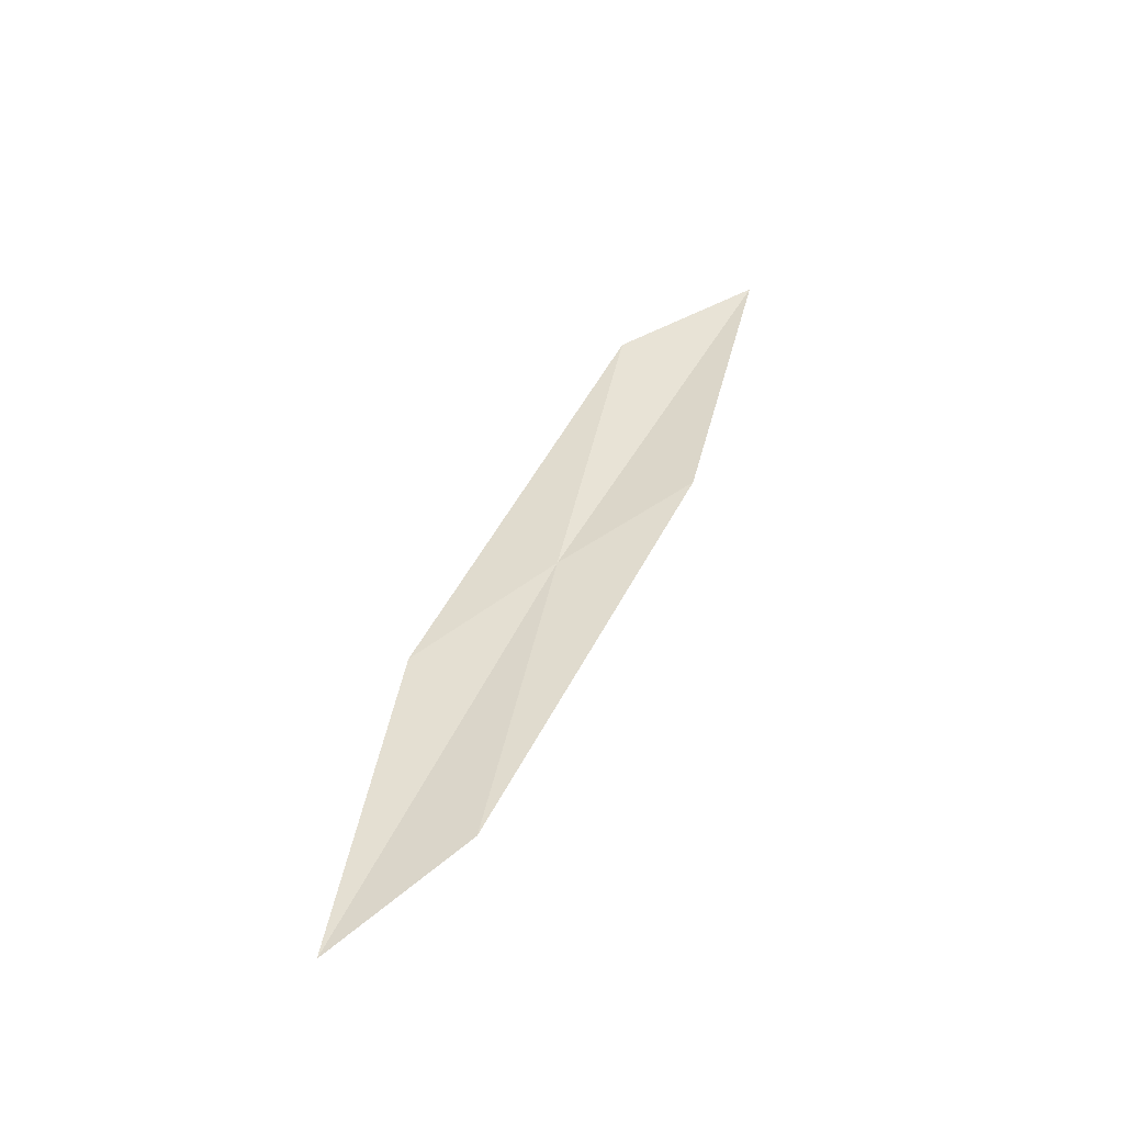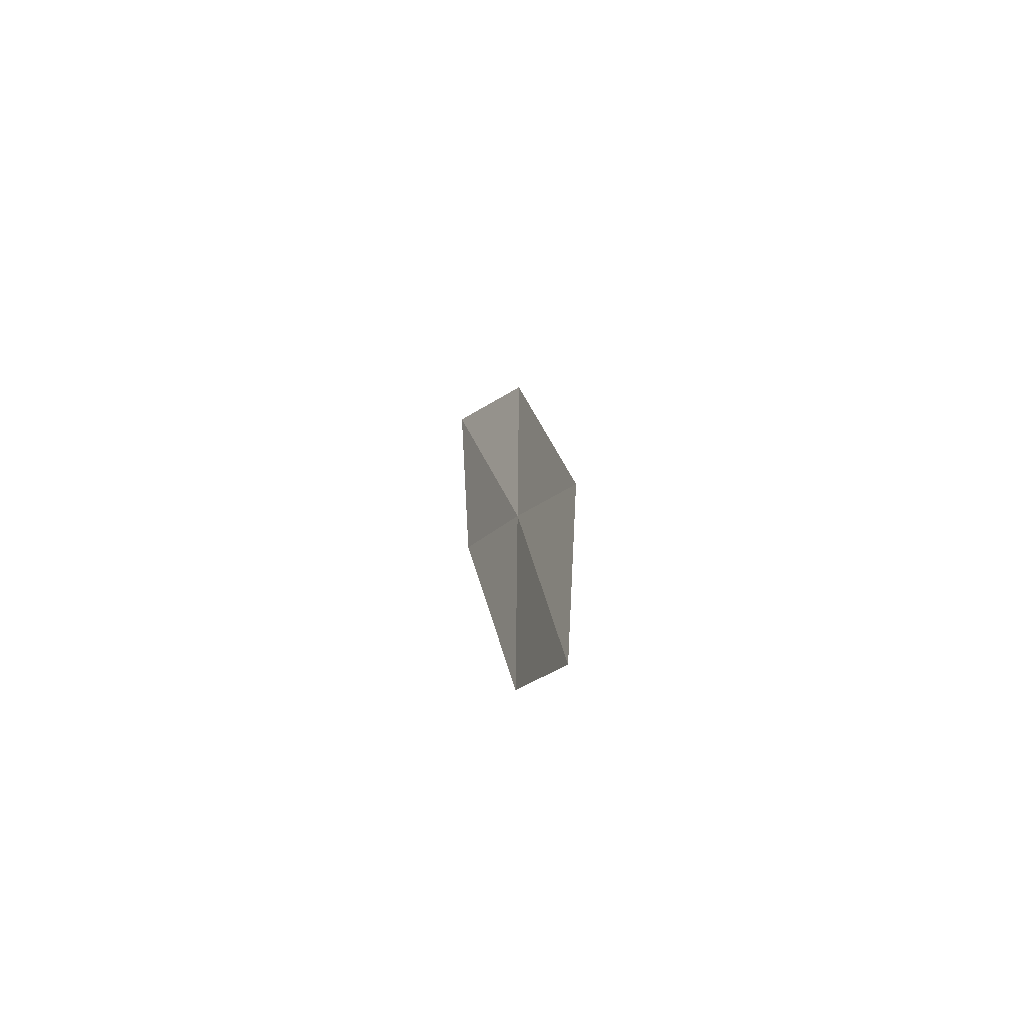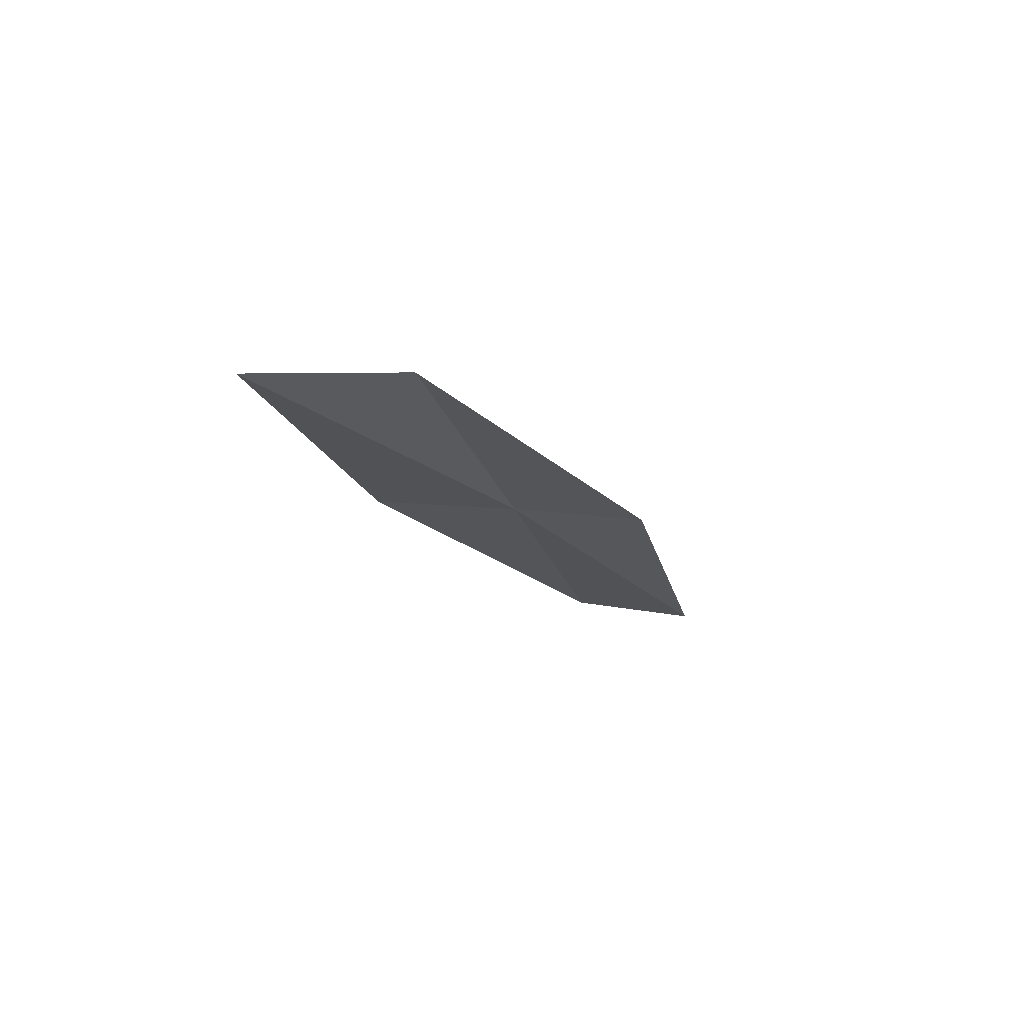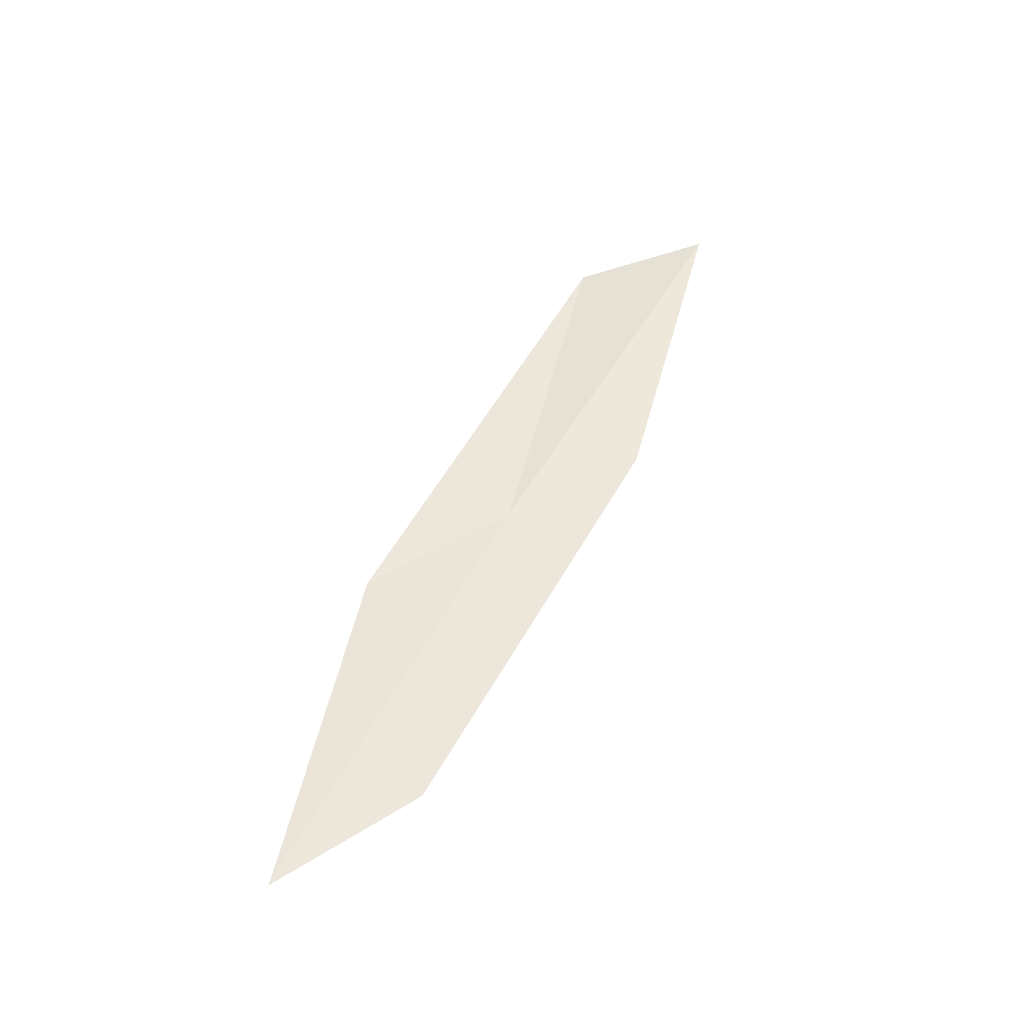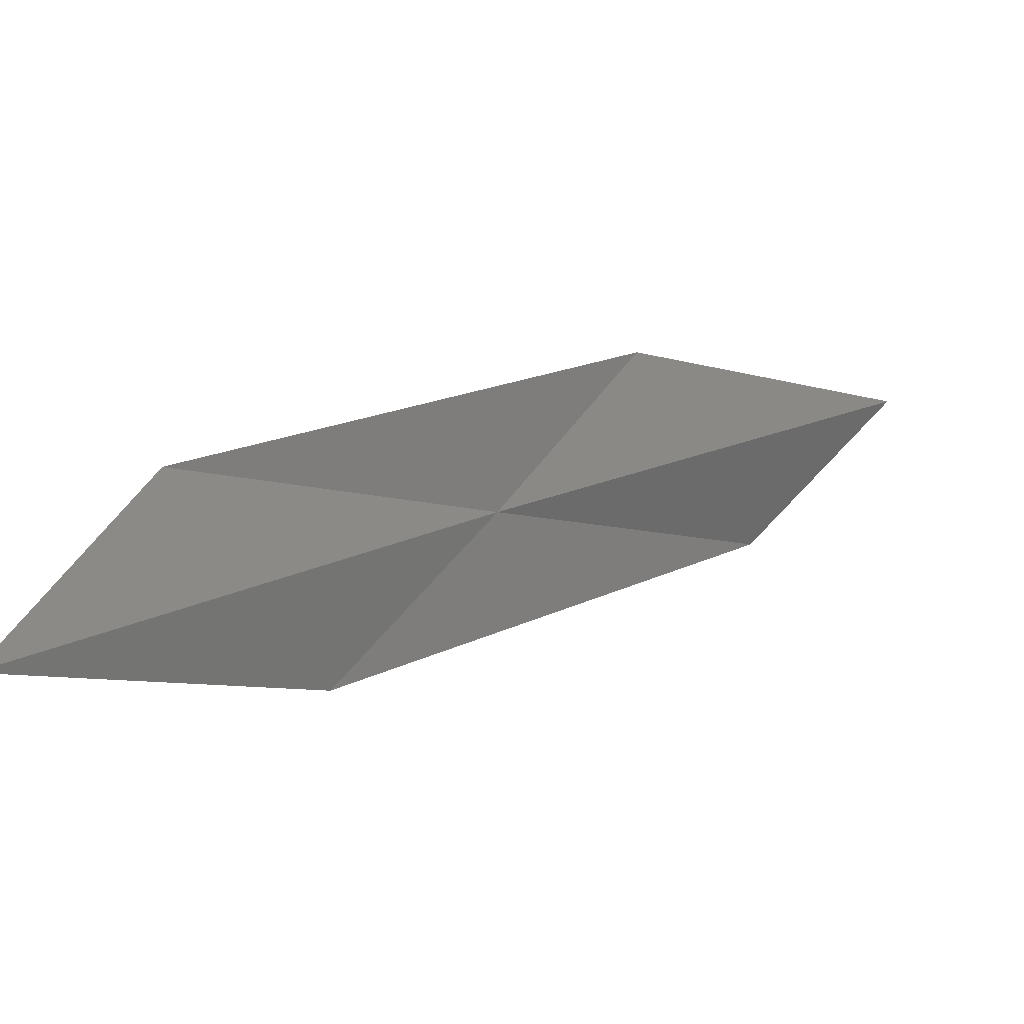
<metadata>
{"format":"obj","ext":"obj","renderer":"f3d","projection":"perspective","resolution":1024,"background":"white","views":[{"elev":-56.8,"azim":126.0,"up":"+Z"},{"elev":-48.3,"azim":-3.0,"up":"+Z"},{"elev":74.3,"azim":-76.6,"up":"+Z"},{"elev":-42.0,"azim":106.6,"up":"+Z"},{"elev":-21.9,"azim":-147.2,"up":"+Y"}]}
</metadata>
<code>
v 23.29 29.35 29.13
v 23.34 29.97 31.44
v 23.62 28.44 28.44
v 23.24 28.76 26.91
v 23.47 27.86 26.28
v 22.88 30.86 32.08
v 22.96 30.23 29.73
f 1 3 2
f 1 4 5
f 1 5 3
f 1 2 6
f 1 6 7
f 1 7 4

</code>
